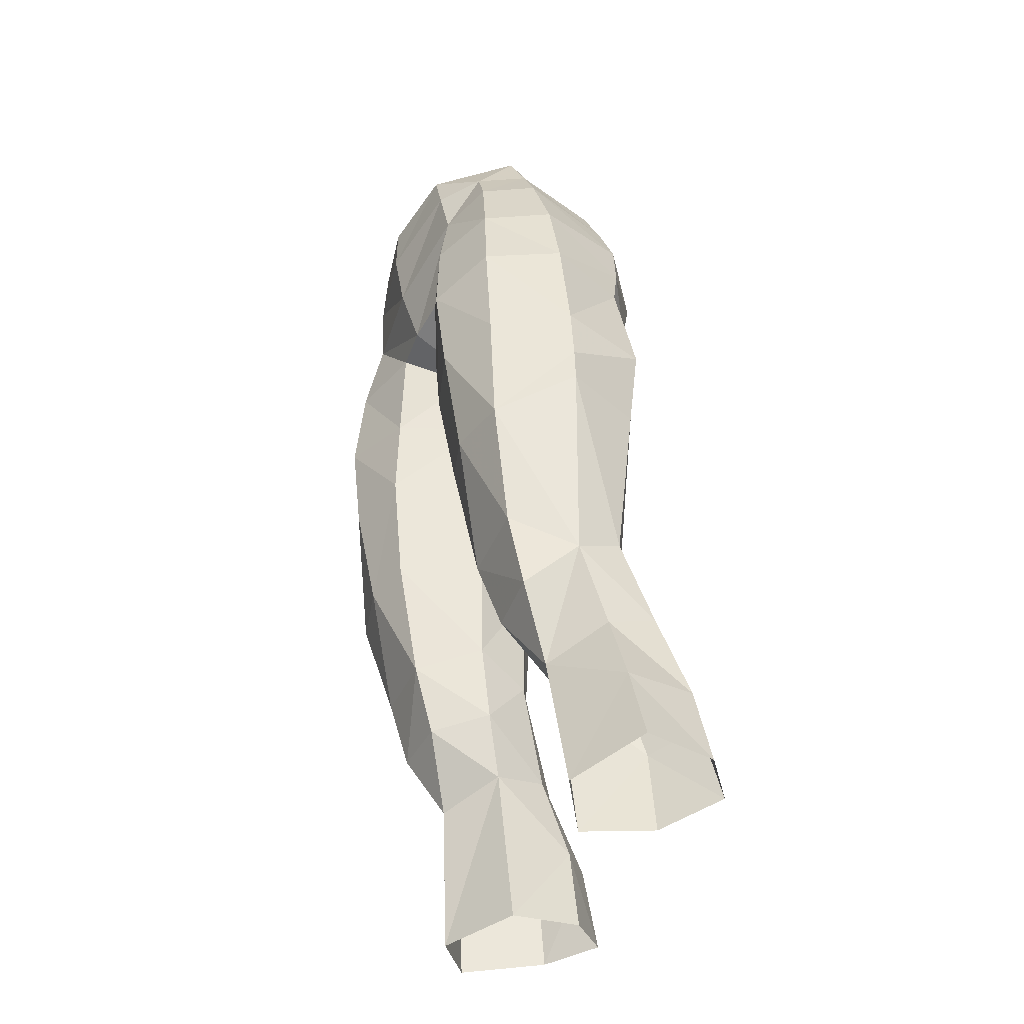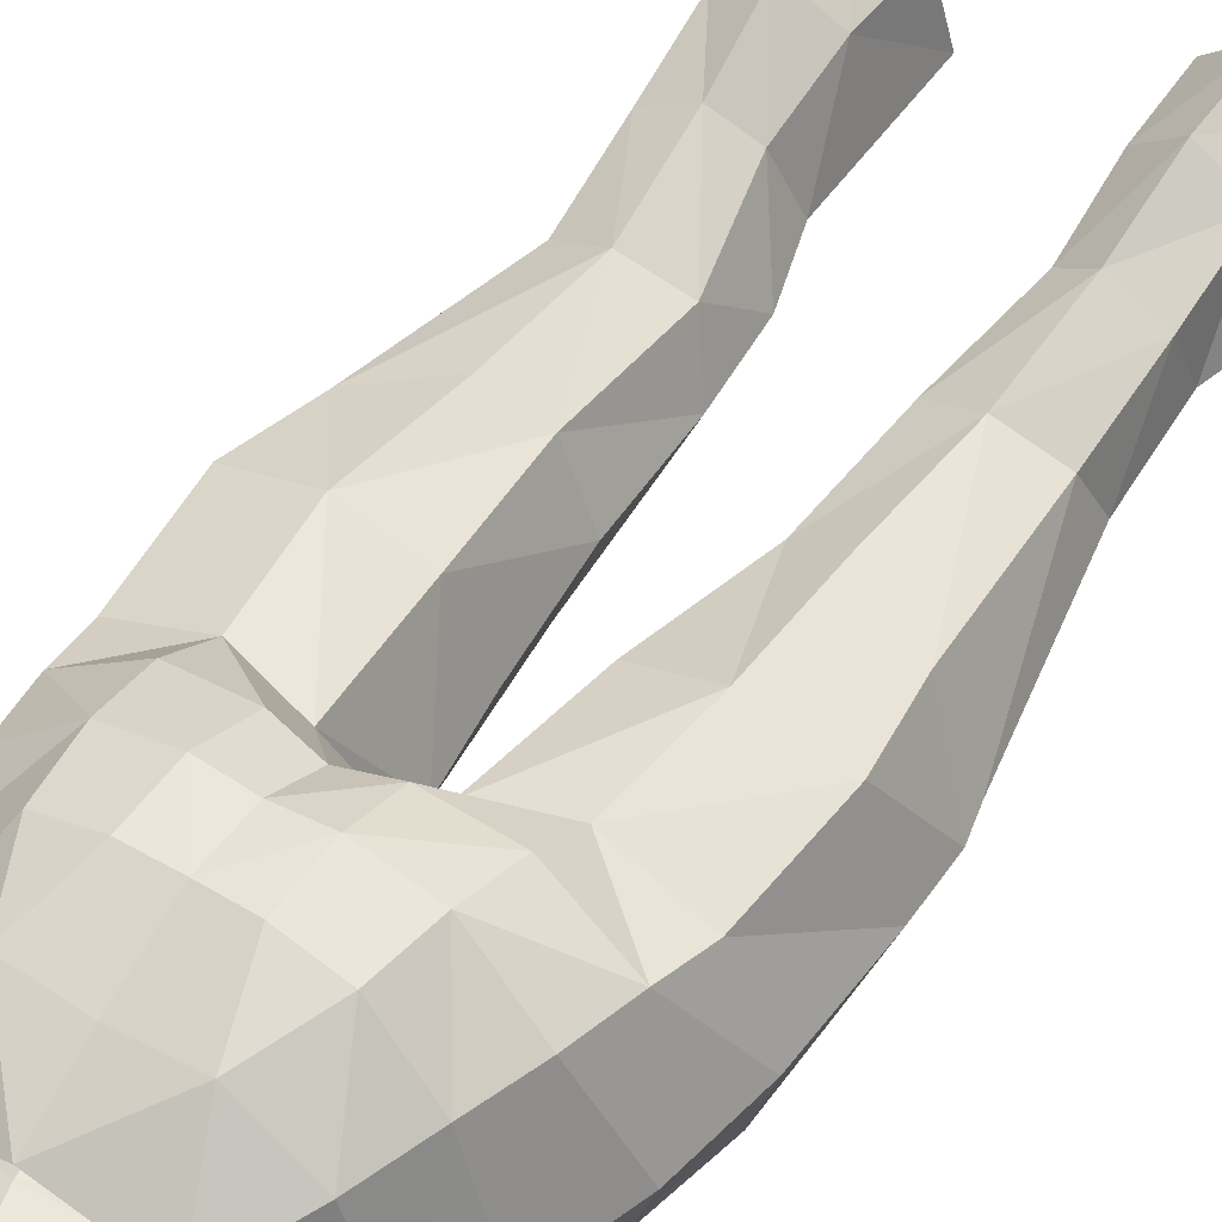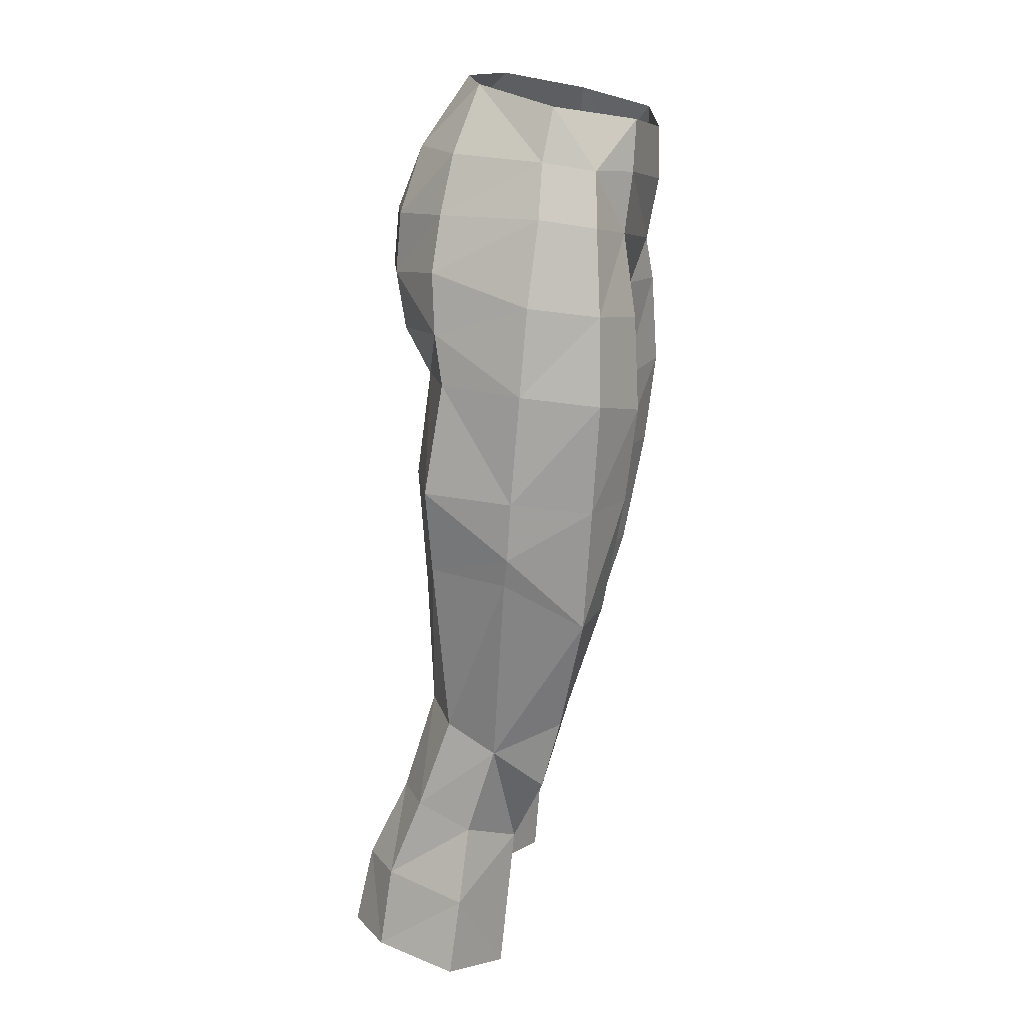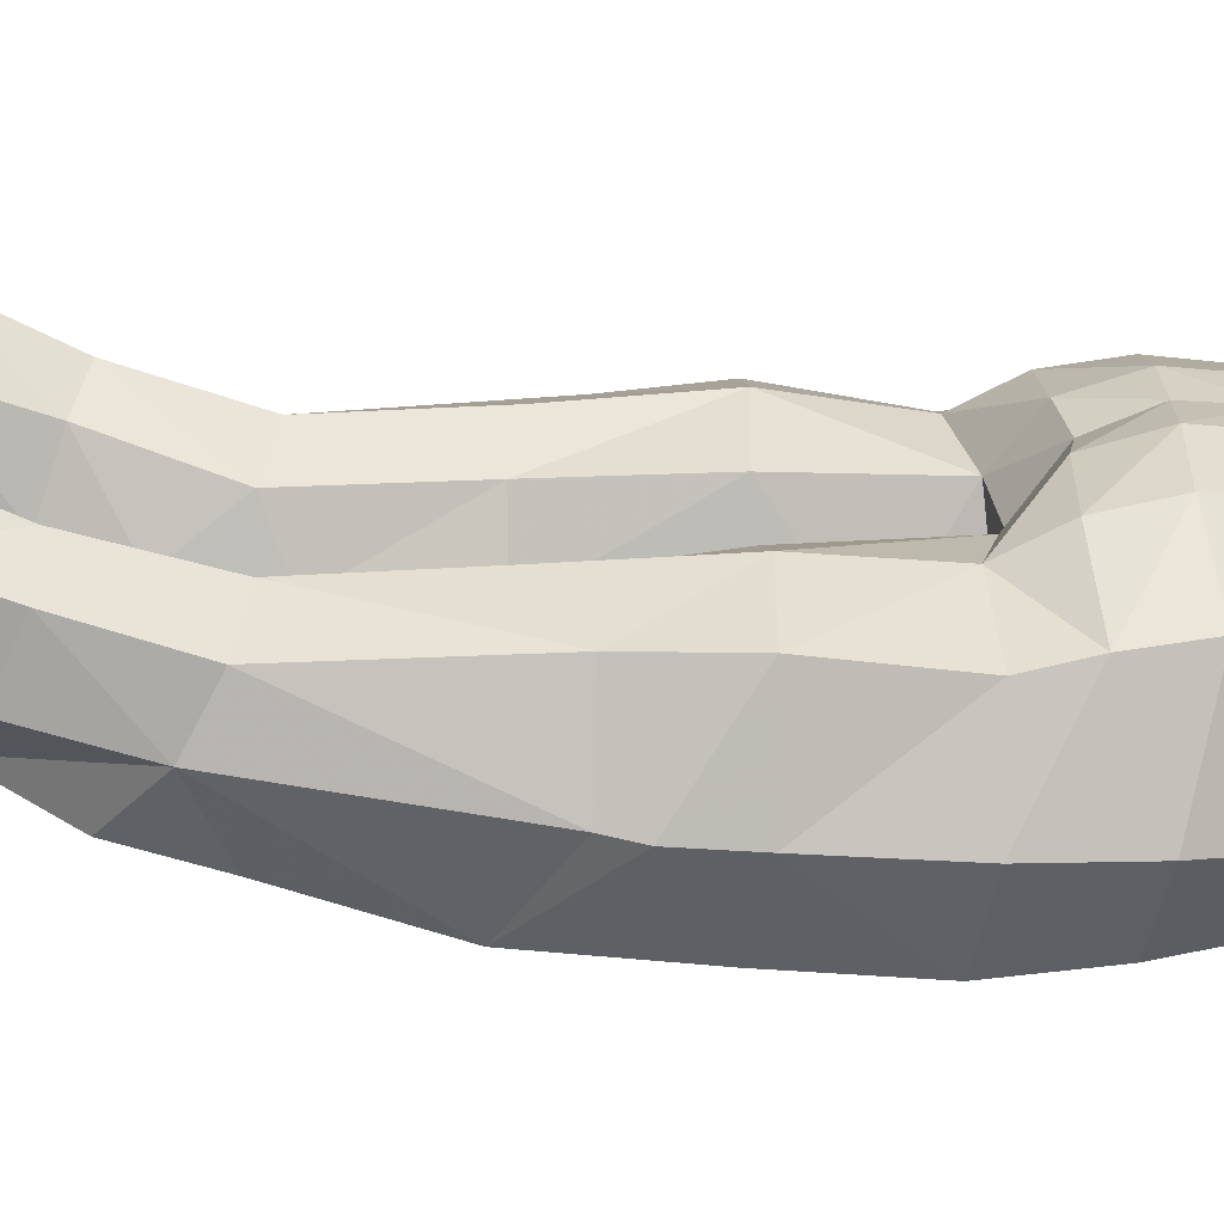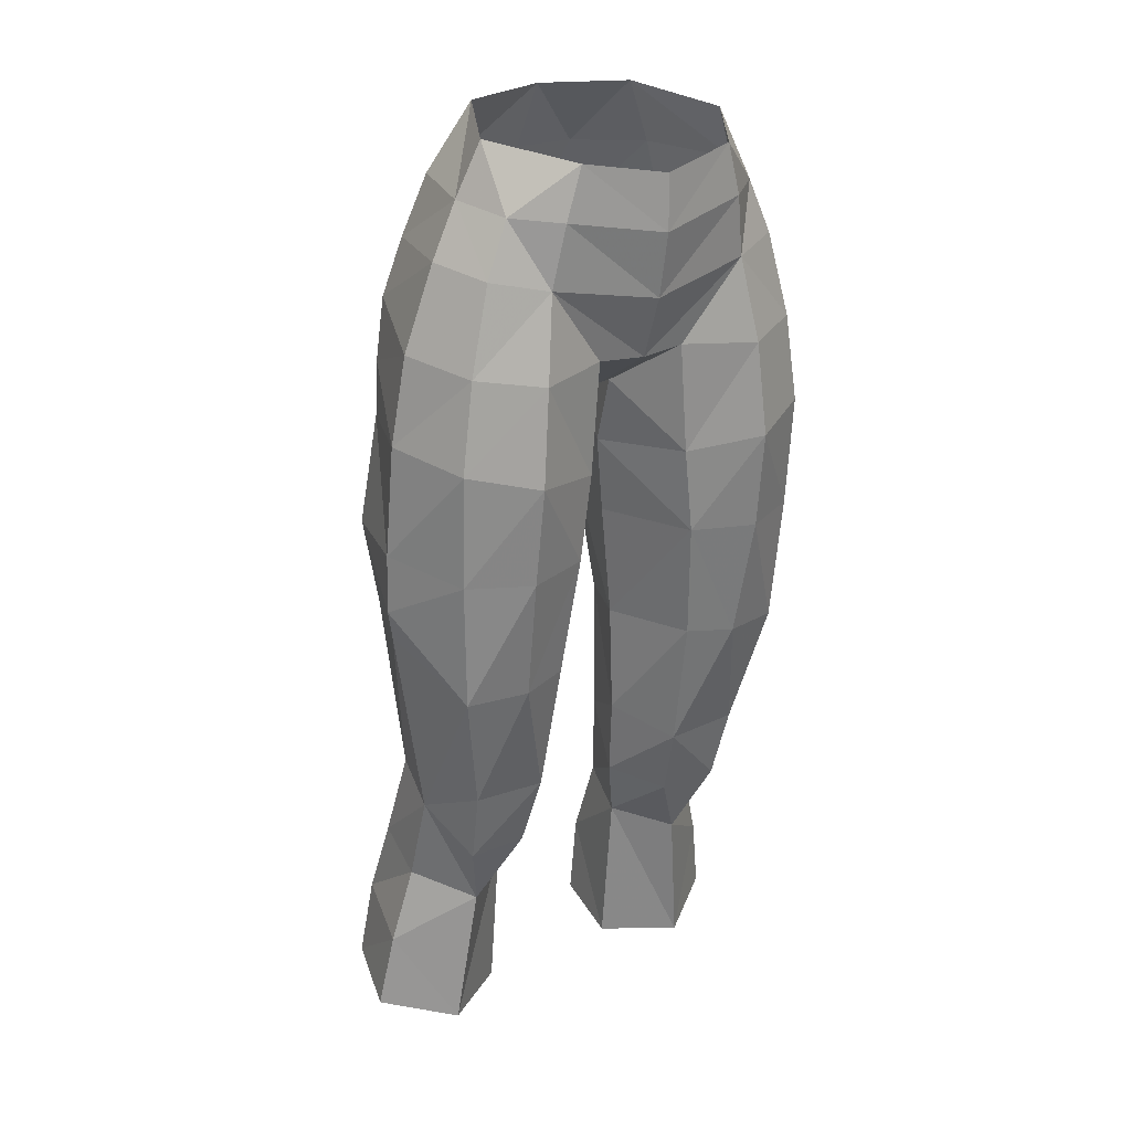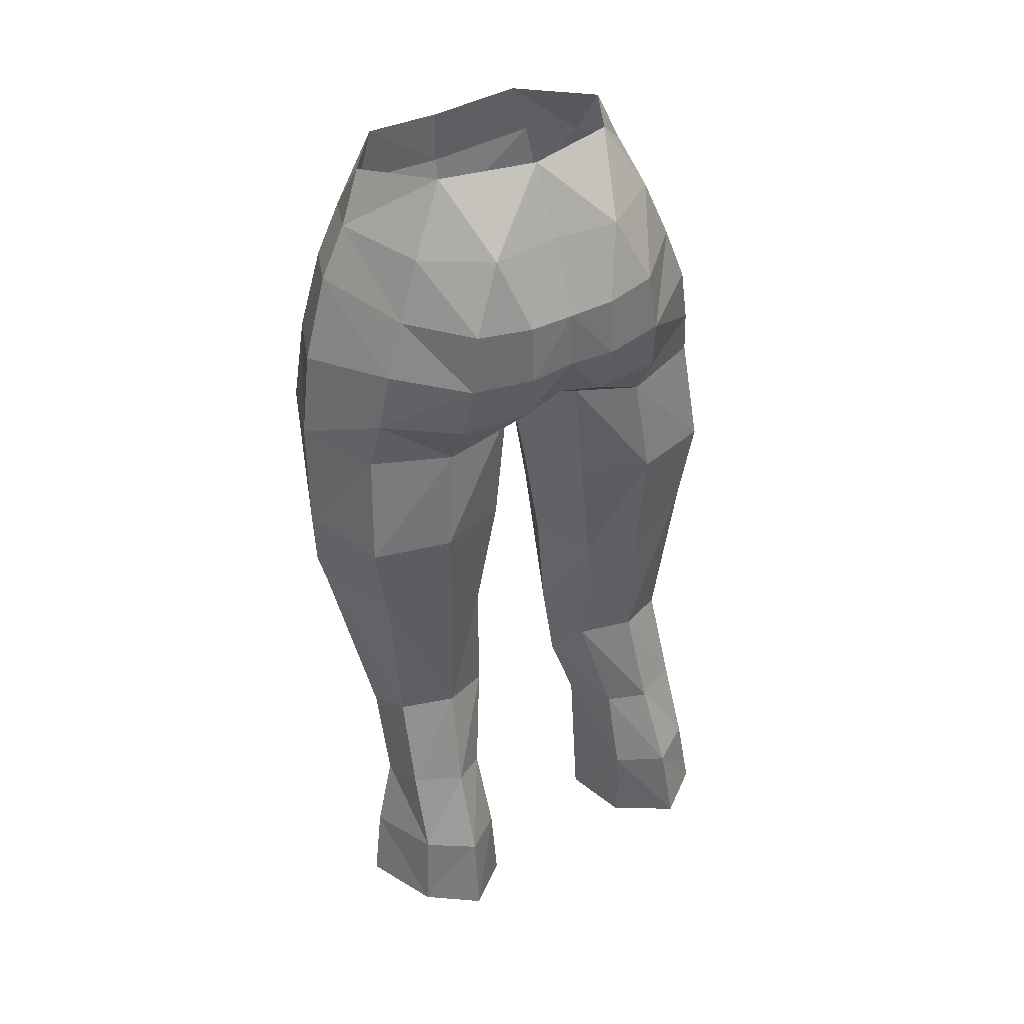
<metadata>
{"format":"obj","ext":"obj","renderer":"f3d","projection":"perspective","resolution":1024,"background":"white","views":[{"elev":-45.1,"azim":66.5,"up":"+Z"},{"elev":45.2,"azim":34.2,"up":"+Y"},{"elev":16.5,"azim":-81.8,"up":"+Z"},{"elev":22.2,"azim":-90.9,"up":"+Y"},{"elev":22.4,"azim":-36.0,"up":"+Z"},{"elev":42.2,"azim":149.4,"up":"+Z"}]}
</metadata>
<code>
g archer_trousers_female_99730
v 4.819 -5.579 44.3
v 4.881 -5.15 40.75
v 7.152 -4.133 40.84
v 7.239 -4.394 44.9
v 6.986 1.49 45.48
v 8.233 -1.566 45.4
v 8.381 -1.257 41.39
v 7.363 2.112 41.42
v -0.005129 -5.428 50.06
v 4.003 -4.891 50.79
v 3.599 -5.139 53.01
v -0.005129 -5.852 52.36
v 3.582 3.631 51.34
v 2.439 2.992 53.75
v 4.737 1.392 53.69
v 5.569 1.744 51.54
v 2.653 1.654 36.62
v 2.587 1.521 31.67
v 1.874 -0.5738 32.47
v 1.628 -0.7192 36.62
v 6.631 0.6856 27.43
v 7.404 0.9334 24.61
v 6.546 3.859 25.32
v 6.419 2.668 28.35
v 4.879 4.995 25.36
v 6.905 4.25 22.3
v 5.071 5.639 22.36
v 1.628 -0.7192 36.62
v 2.889 -3.815 36.54
v 2.467 -4.403 40.84
v 1.046 -0.9421 40.92
v 4.52 2.904 41.49
v 6.864 1.954 38.29
v 4.369 2.615 36.96
v 3.299 3.705 24.87
v 3.392 2.654 27.92
v 4.686 3.552 28.37
v 3.044 -5.191 54.87
v -0.005128 -5.836 54.33
v 4.398 2.406 32.13
v 4.492 -5.383 47.75
v 6.769 -4.285 48.13
v 5.964 -4.063 51.21
v 1.874 -0.5738 32.47
v 3.117 -2.863 31.68
v 4.092 3.386 47.06
v 1.57 3.674 47.14
v 1.656 4.286 49.17
v 3.899 3.765 49.14
v 4.74 -0.8818 26.42
v 6.598 -0.3408 30.76
v 5.683 -2.129 29.11
v 7.895 1.249 21.78
v 3.202 3.964 21.79
v 1.046 -0.9421 40.92
v 1.984 2.032 41.38
v 4.661 -4.323 36.34
v 6.882 -3.812 36.25
v 2.071 -4.48 43.95
v 8.351 -1.125 39.24
v 1.752 -4.498 47.94
v -0.005129 -4.649 47.84
v 7.75 -1.768 48.55
v 6.754 -2.039 51.59
v 5.107 -3.923 53.16
v 5.826 -2.042 53.52
v 4.088 2.463 45.3
v 6.698 1.802 47.33
v -0.005131 3.405 47.42
v -0.005131 4.156 49.2
v 1.645 4.09 51.29
v -0.005131 4.043 51.24
v 3.361 0.636 56.1
v 4.998 -2.337 55.44
v 6.282 1.948 49.52
v -4.83 -5.579 44.3
v -7.249 -4.394 44.9
v -7.162 -4.133 40.84
v -4.891 -5.15 40.75
v -6.996 1.49 45.48
v -7.374 2.112 41.42
v -8.392 -1.257 41.39
v -8.244 -1.566 45.4
v -3.609 -5.138 53.01
v -4.013 -4.891 50.79
v -3.592 3.631 51.33
v -5.579 1.744 51.54
v -4.748 1.394 53.68
v -2.45 2.992 53.74
v -2.663 1.654 36.62
v -1.639 -0.7193 36.62
v -1.885 -0.5738 32.47
v -2.597 1.521 31.67
v -6.641 0.6856 27.43
v -6.43 2.668 28.35
v -6.556 3.859 25.32
v -7.415 0.9334 24.61
v -4.89 4.995 25.36
v -5.081 5.639 22.36
v -6.915 4.25 22.3
v -1.639 -0.7193 36.62
v -1.056 -0.9421 40.92
v -2.477 -4.403 40.84
v -2.899 -3.815 36.54
v -4.53 2.904 41.49
v -4.379 2.615 36.96
v -6.874 1.954 38.29
v -4.697 3.552 28.37
v -3.402 2.654 27.92
v -3.31 3.705 24.87
v -3.054 -5.191 54.87
v -4.408 2.406 32.13
v -5.974 -4.062 51.21
v -6.779 -4.285 48.13
v -4.503 -5.383 47.75
v -1.885 -0.5738 32.47
v -3.127 -2.863 31.68
v -4.103 3.385 47.06
v -3.909 3.764 49.14
v -1.666 4.285 49.16
v -1.58 3.671 47.14
v -4.751 -0.8818 26.42
v -5.693 -2.129 29.11
v -6.608 -0.3408 30.76
v -7.905 1.249 21.78
v -3.212 3.964 21.79
v -1.994 2.032 41.38
v -1.056 -0.9421 40.92
v -6.892 -3.812 36.25
v -4.671 -4.323 36.34
v -2.081 -4.48 43.95
v -8.362 -1.125 39.24
v -1.762 -4.498 47.94
v -7.761 -1.768 48.55
v -6.764 -2.038 51.59
v -5.117 -3.922 53.17
v -5.836 -2.04 53.52
v -4.098 2.461 45.29
v -6.708 1.802 47.33
v -1.656 4.089 51.29
v -3.371 0.636 56.1
v -5.009 -2.337 55.44
v -6.292 1.948 49.52
v 2.758 0.5291 27.2
v 3.394 -2.014 29.05
v 2.108 -0.1291 29.51
v 6.246 1.483 31.75
v 8.102 -0.9713 38.18
v 1.557 2.063 45.88
v -0.005129 -2.119 46.28
v 0.4474 -2.096 46.31
v 5.897 -2.846 31.82
v -0.00513 2.827 53.8
v -0.005129 1.532 46.18
v 2.766 1.137 21.22
v 5.394 -0.4132 21.08
v 2.766 1.137 21.22
v 2.758 0.5291 27.2
v 2.108 -0.1291 29.51
v 0.5981 -1.224 43.81
v 0.5981 -1.224 43.81
v 0.4474 -2.096 46.31
v -0.005129 -2.119 46.28
v -0.005129 1.56 56.21
v -2.769 0.5291 27.2
v -2.119 -0.1291 29.51
v -3.404 -2.014 29.05
v -6.257 1.482 31.75
v -8.112 -0.9714 38.18
v -1.567 2.061 45.87
v -0.4577 -2.096 46.31
v -5.908 -2.846 31.82
v -5.404 -0.4132 21.08
v -2.776 1.137 21.22
v -2.776 1.137 21.22
v -2.769 0.5291 27.2
v -2.119 -0.1291 29.51
v -0.6084 -1.224 43.81
v -0.6084 -1.224 43.81
v -0.4577 -2.096 46.31
f 1 2 3
f 3 4 1
f 5 6 7
f 7 8 5
f 9 10 11
f 11 12 9
f 13 14 15
f 15 16 13
f 17 18 19
f 19 20 17
f 21 22 23
f 23 24 21
f 25 23 26
f 26 27 25
f 28 29 30
f 30 31 28
f 32 8 33
f 33 34 32
f 25 35 36
f 36 37 25
f 38 39 12
f 12 11 38
f 37 36 18
f 18 40 37
f 10 41 42
f 42 43 10
f 44 45 29
f 29 28 44
f 46 47 48
f 48 49 46
f 50 21 51
f 51 52 50
f 22 53 26
f 26 23 22
f 37 24 23
f 23 25 37
f 27 54 35
f 35 25 27
f 20 55 56
f 56 17 20
f 2 57 58
f 58 3 2
f 1 59 30
f 30 2 1
f 3 60 7
f 7 6 4
f 4 3 7
f 59 1 41
f 41 61 59
f 41 1 4
f 4 42 41
f 62 61 10
f 10 9 62
f 6 63 42
f 42 4 6
f 42 63 64
f 64 43 42
f 10 43 65
f 65 11 10
f 43 64 66
f 66 65 43
f 8 60 33
f 8 32 67
f 67 5 8
f 67 46 68
f 68 5 67
f 47 69 70
f 70 48 47
f 49 48 71
f 71 13 49
f 48 70 72
f 72 71 48
f 73 74 66
f 66 15 73
f 66 64 16
f 16 15 66
f 49 13 16
f 16 75 49
f 75 16 64
f 64 63 75
f 76 77 78
f 78 79 76
f 80 81 82
f 82 83 80
f 9 12 84
f 84 85 9
f 86 87 88
f 88 89 86
f 90 91 92
f 92 93 90
f 94 95 96
f 96 97 94
f 98 99 100
f 100 96 98
f 101 102 103
f 103 104 101
f 105 106 107
f 107 81 105
f 98 108 109
f 109 110 98
f 111 84 12
f 12 39 111
f 108 112 93
f 93 109 108
f 85 113 114
f 114 115 85
f 116 101 104
f 104 117 116
f 118 119 120
f 120 121 118
f 122 123 124
f 124 94 122
f 97 96 100
f 100 125 97
f 108 98 96
f 96 95 108
f 99 98 110
f 110 126 99
f 91 90 127
f 127 128 91
f 79 78 129
f 129 130 79
f 76 79 103
f 103 131 76
f 78 132 129
f 82 78 77
f 77 83 82
f 131 133 115
f 115 76 131
f 115 114 77
f 77 76 115
f 62 9 85
f 85 133 62
f 83 77 114
f 114 134 83
f 114 113 135
f 135 134 114
f 85 84 136
f 136 113 85
f 113 136 137
f 137 135 113
f 81 132 82
f 81 80 138
f 138 105 81
f 138 80 139
f 139 118 138
f 121 120 70
f 70 69 121
f 119 86 140
f 140 120 119
f 120 140 72
f 72 70 120
f 141 88 137
f 137 142 141
f 137 88 87
f 87 135 137
f 119 143 87
f 87 86 119
f 143 134 135
f 135 87 143
f 38 11 65
f 66 74 65
f 144 145 146
f 147 33 148
f 148 51 147
f 147 51 24
f 149 47 67
f 34 17 32
f 29 45 57
f 52 145 50
f 40 147 24
f 24 37 40
f 33 147 40
f 150 151 61
f 61 62 150
f 146 45 44
f 58 152 51
f 148 58 51
f 63 68 75
f 14 71 153
f 61 151 59
f 45 145 52
f 52 152 45
f 146 145 45
f 152 52 51
f 6 5 68
f 69 149 154
f 144 155 156
f 156 50 144
f 58 148 60
f 60 148 33
f 50 22 21
f 54 157 35
f 24 51 21
f 50 156 22
f 156 53 22
f 157 158 35
f 35 158 36
f 36 159 18
f 40 18 17
f 33 40 34
f 34 40 17
f 30 160 31
f 55 161 56
f 56 149 32
f 17 56 32
f 149 162 154
f 154 162 163
f 59 151 160
f 161 162 149
f 161 149 56
f 30 59 160
f 2 30 57
f 30 29 57
f 152 58 57
f 45 152 57
f 61 41 10
f 74 38 65
f 32 149 67
f 149 69 47
f 68 46 49
f 47 46 67
f 153 164 14
f 14 73 15
f 50 145 144
f 18 159 19
f 36 158 159
f 68 49 75
f 13 71 14
f 164 73 14
f 71 72 153
f 63 6 68
f 111 136 84
f 137 136 142
f 165 166 167
f 168 169 107
f 169 168 124
f 168 95 124
f 170 138 121
f 106 105 90
f 104 130 117
f 123 122 167
f 112 95 168
f 95 112 108
f 107 112 168
f 150 133 171
f 133 150 62
f 166 116 117
f 129 124 172
f 169 124 129
f 134 143 139
f 89 153 140
f 133 131 171
f 117 123 167
f 123 117 172
f 166 117 167
f 172 124 123
f 83 139 80
f 69 154 170
f 165 173 174
f 173 165 122
f 129 132 169
f 132 107 169
f 122 94 97
f 126 110 175
f 95 94 124
f 122 97 173
f 173 97 125
f 175 110 176
f 110 109 176
f 109 93 177
f 112 90 93
f 107 106 112
f 106 90 112
f 103 102 178
f 128 127 179
f 127 105 170
f 90 105 127
f 170 154 180
f 154 163 180
f 131 178 171
f 179 170 180
f 179 127 170
f 103 178 131
f 79 130 103
f 103 130 104
f 172 130 129
f 117 130 172
f 133 85 115
f 142 136 111
f 105 138 170
f 170 121 69
f 139 119 118
f 121 138 118
f 153 89 164
f 89 88 141
f 122 165 167
f 93 92 177
f 109 177 176
f 139 143 119
f 86 89 140
f 164 89 141
f 140 153 72
f 134 139 83
f 3 58 60
f 78 82 132
f 8 7 60
f 81 107 132

</code>
